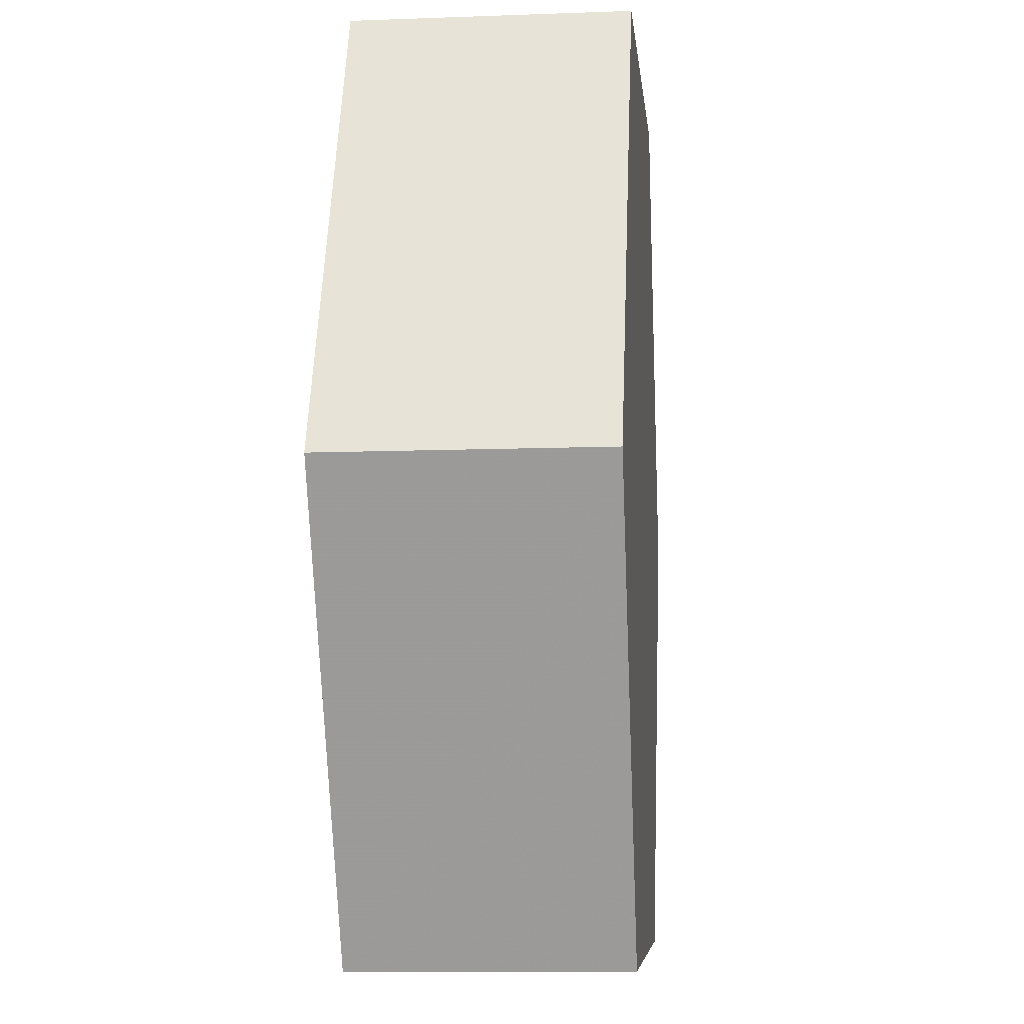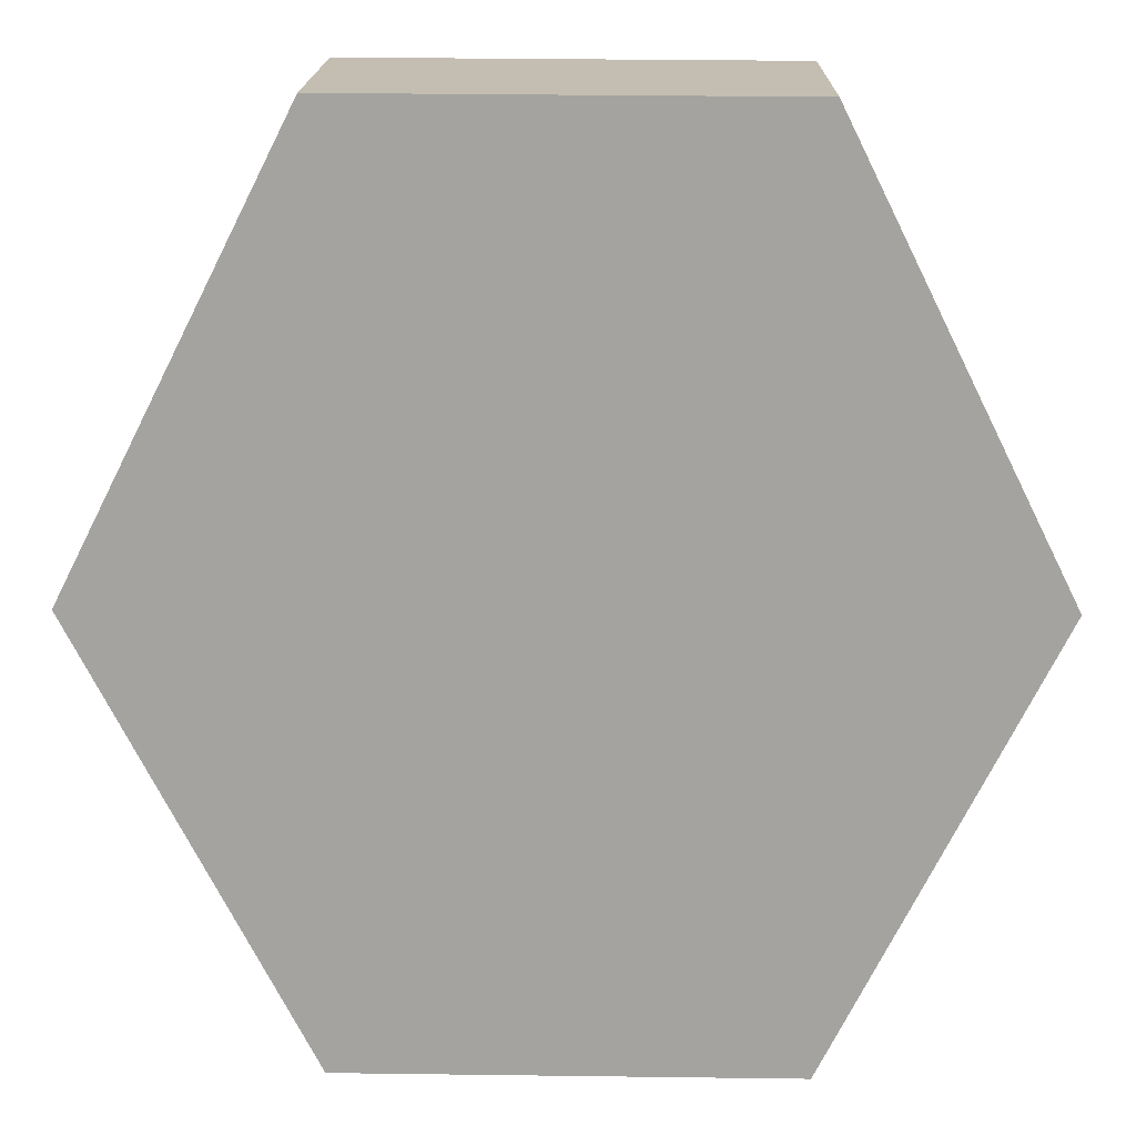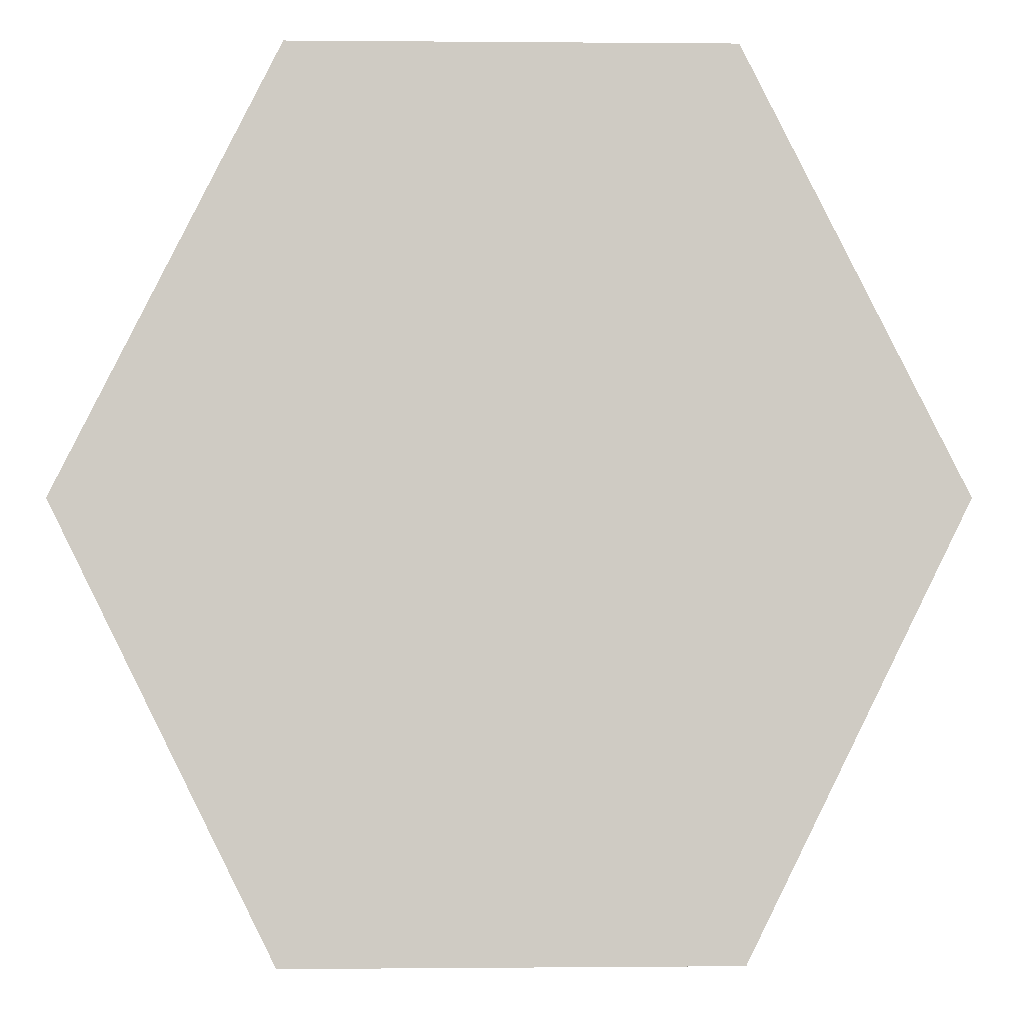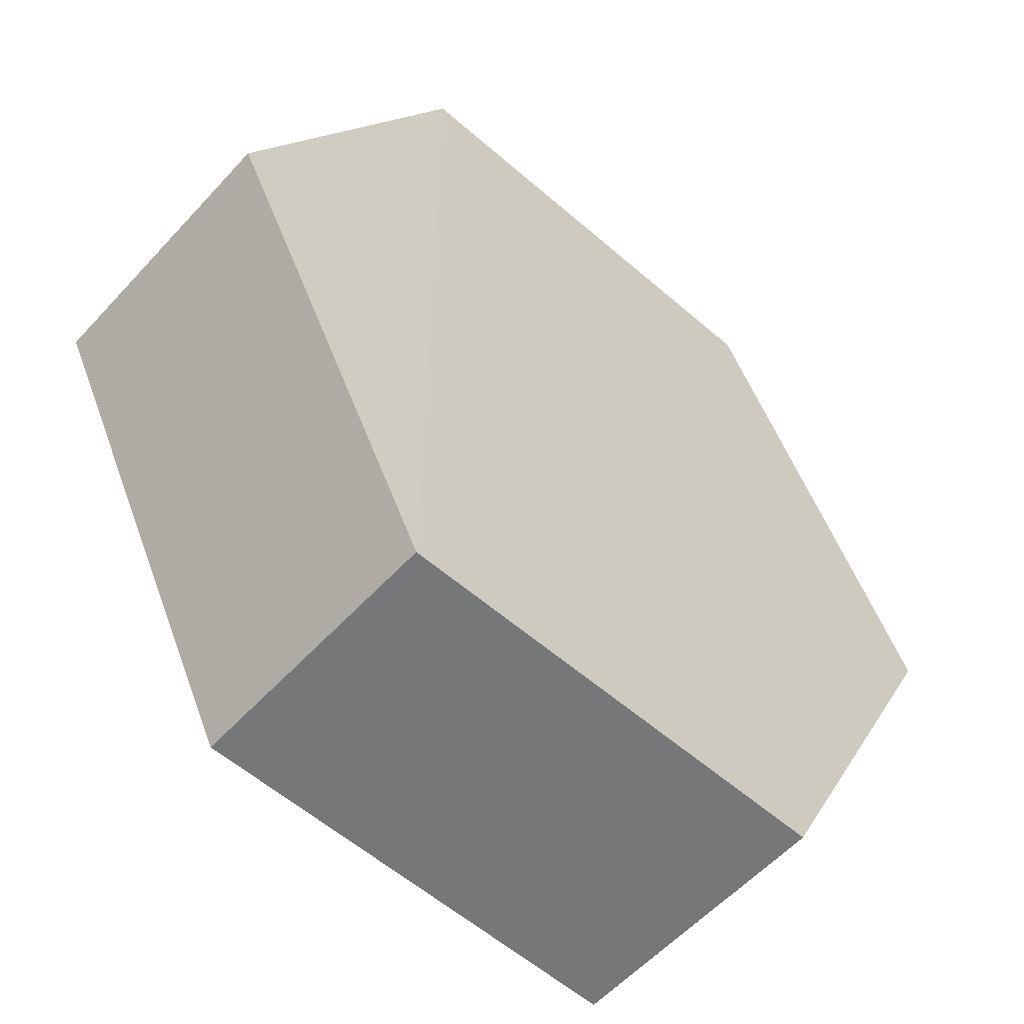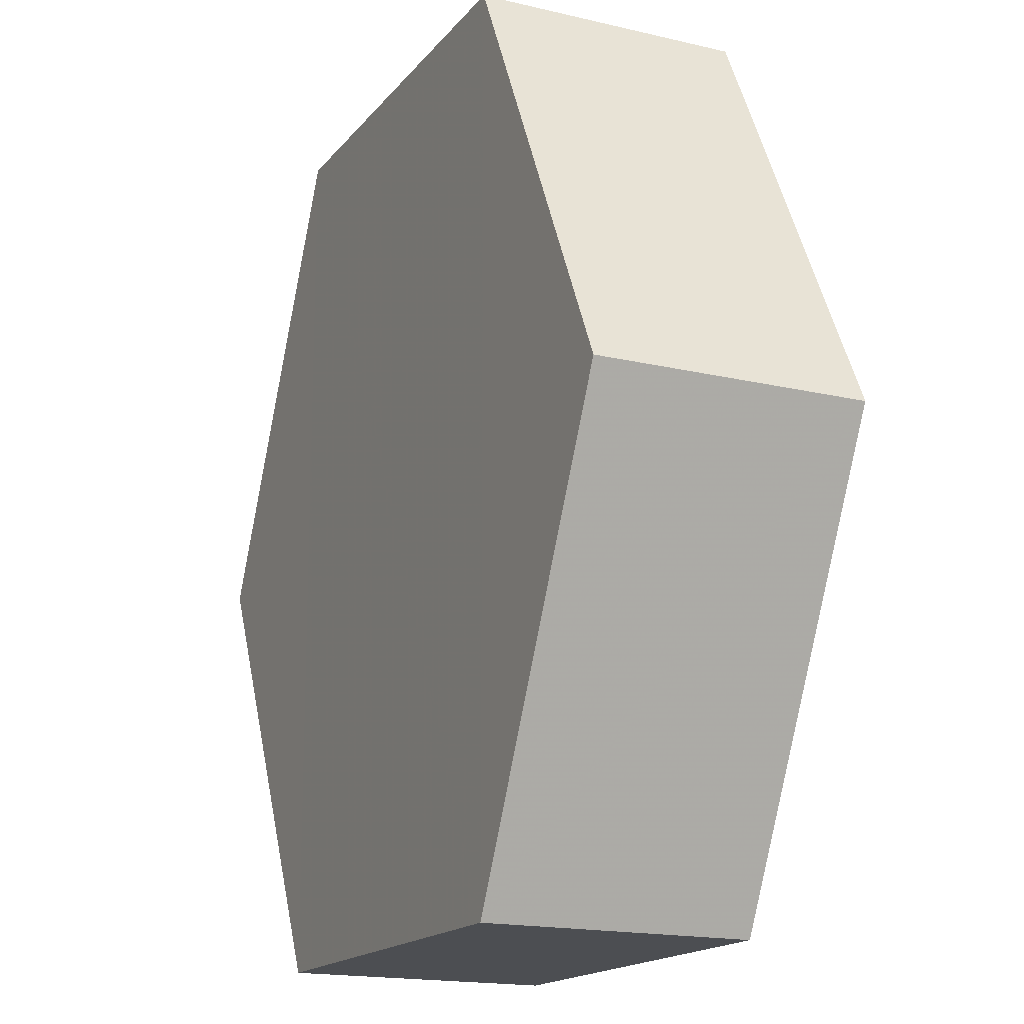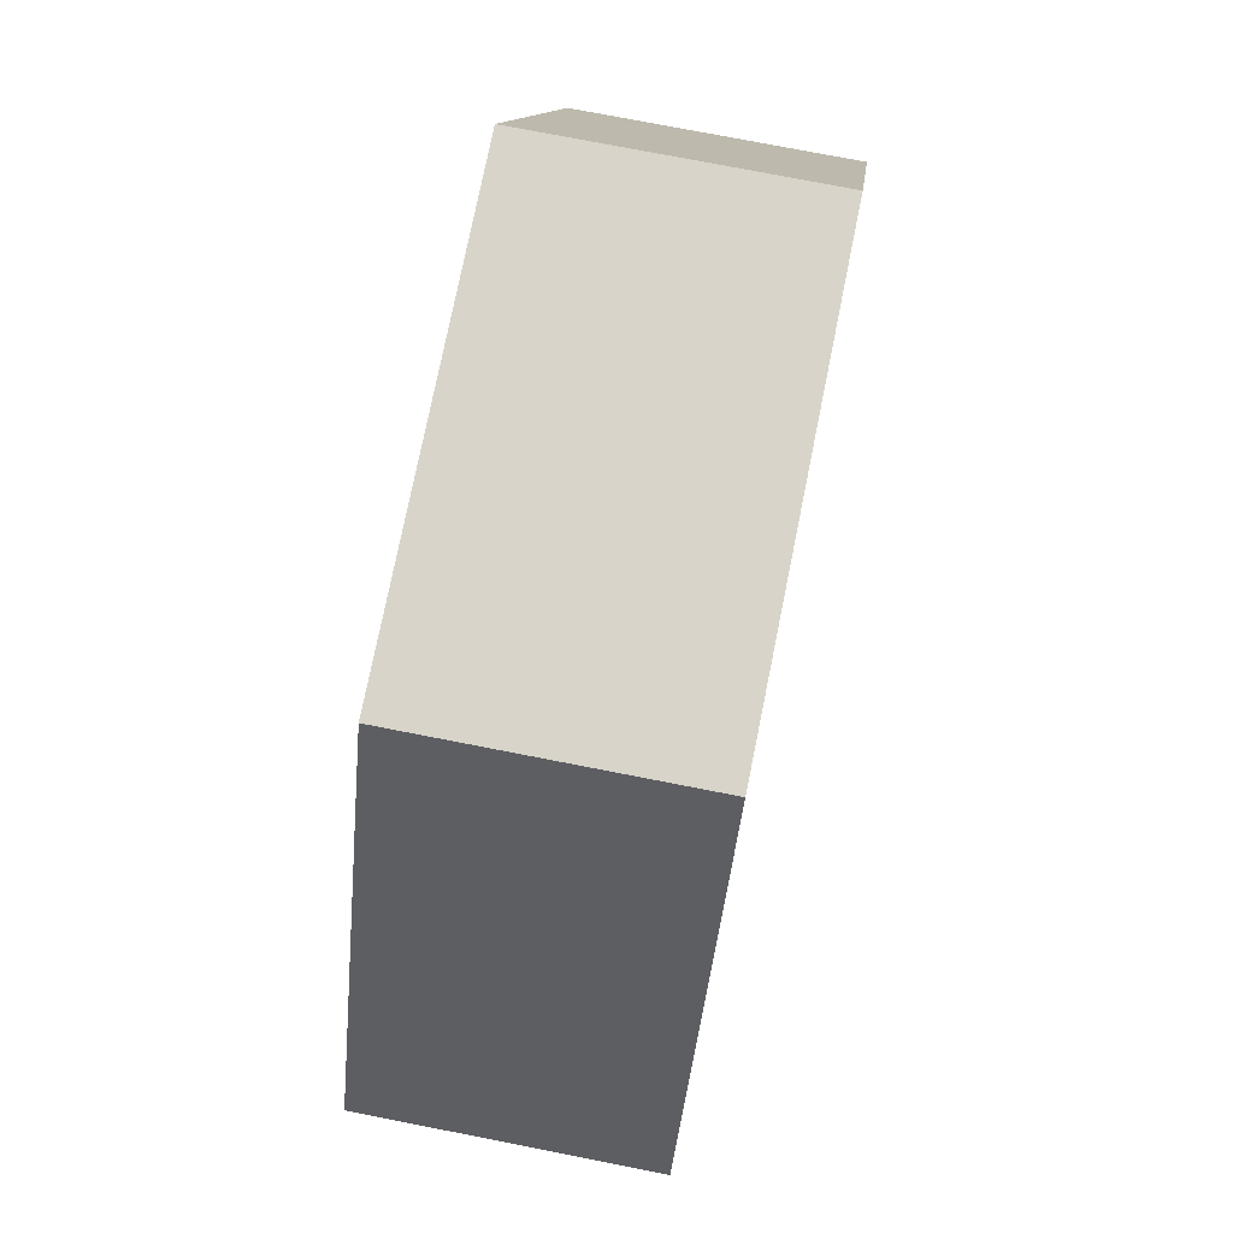
<metadata>
{"format":"obj","ext":"obj","renderer":"f3d","projection":"perspective","resolution":1024,"background":"white","views":[{"elev":-6.8,"azim":95.3,"up":"+Y"},{"elev":16.9,"azim":0.9,"up":"+Y"},{"elev":-4.6,"azim":-2.0,"up":"+Y"},{"elev":-57.4,"azim":-41.9,"up":"+Y"},{"elev":-16.6,"azim":-115.3,"up":"+Y"},{"elev":75.5,"azim":-78.6,"up":"+Y"}]}
</metadata>
<code>
o 11942
v 2217 1881 19.99
v 2217 1881 19.98
v 2217 1881 19.98
v 2217 1881 19.98
v 2217 1881 19.98
v 2217 1881 19.98
v 2217 1881 19.99
v 2217 1881 19.99
v 2217 1881 19.99
v 2217 1881 19.99
v 2217 1881 19.99
v 2217 1881 19.98
v 2217 1881 19.98
v 2217 1881 19.99
v 2217 1881 19.98
v 2217 1881 19.99
v 2217 1881 19.98
v 2217 1881 19.98
v 2217 1881 19.98
v 2217 1881 19.98
v 2217 1881 19.99
v 2217 1881 19.98
v 2217 1881 19.98
v 2217 1881 19.99
v 2217 1881 19.98
v 2217 1881 19.99
v 2217 1881 19.99
v 2217 1881 19.99
v 2217 1881 19.98
v 2217 1881 19.99
v 2217 1881 19.99
v 2217 1881 19.99
f 1 2 3
f 4 3 2
f 5 2 6
f 7 4 8
f 8 9 10
f 11 12 7
f 13 9 14
f 15 13 5
f 15 16 17
f 17 1 18
f 18 19 20
f 21 19 22
f 23 21 5
f 11 21 24
f 25 26 23
f 27 13 24
f 28 29 27
f 24 30 31
f 4 30 32
f 1 32 30

</code>
